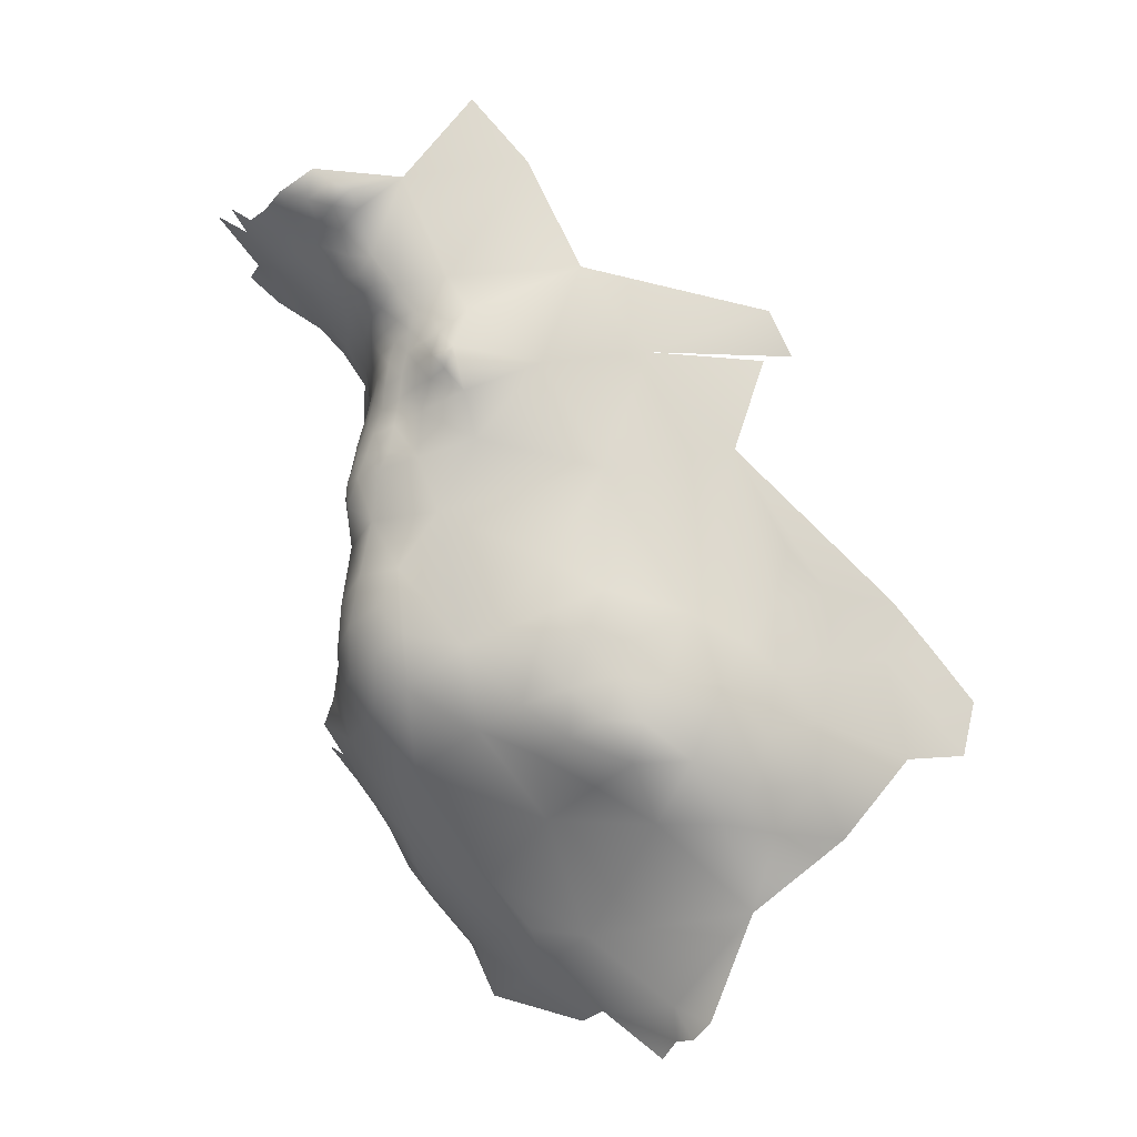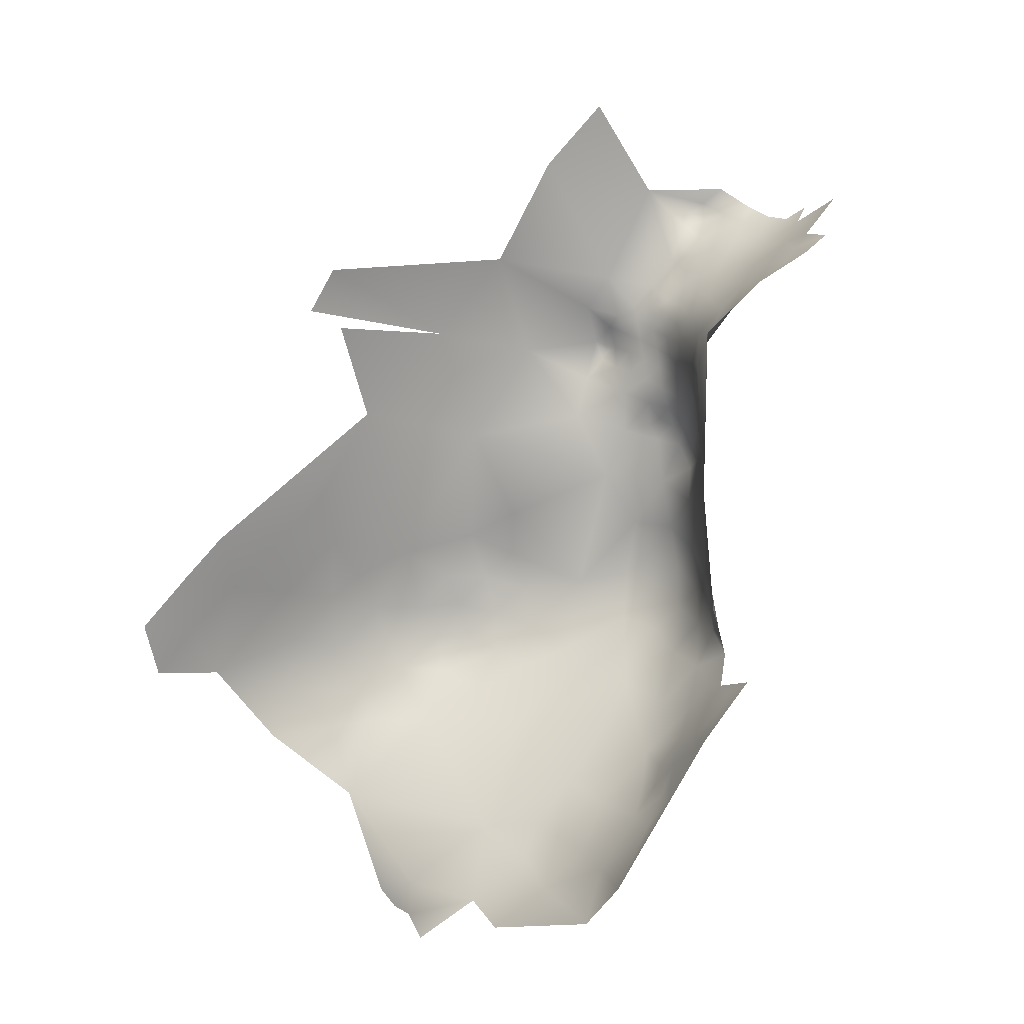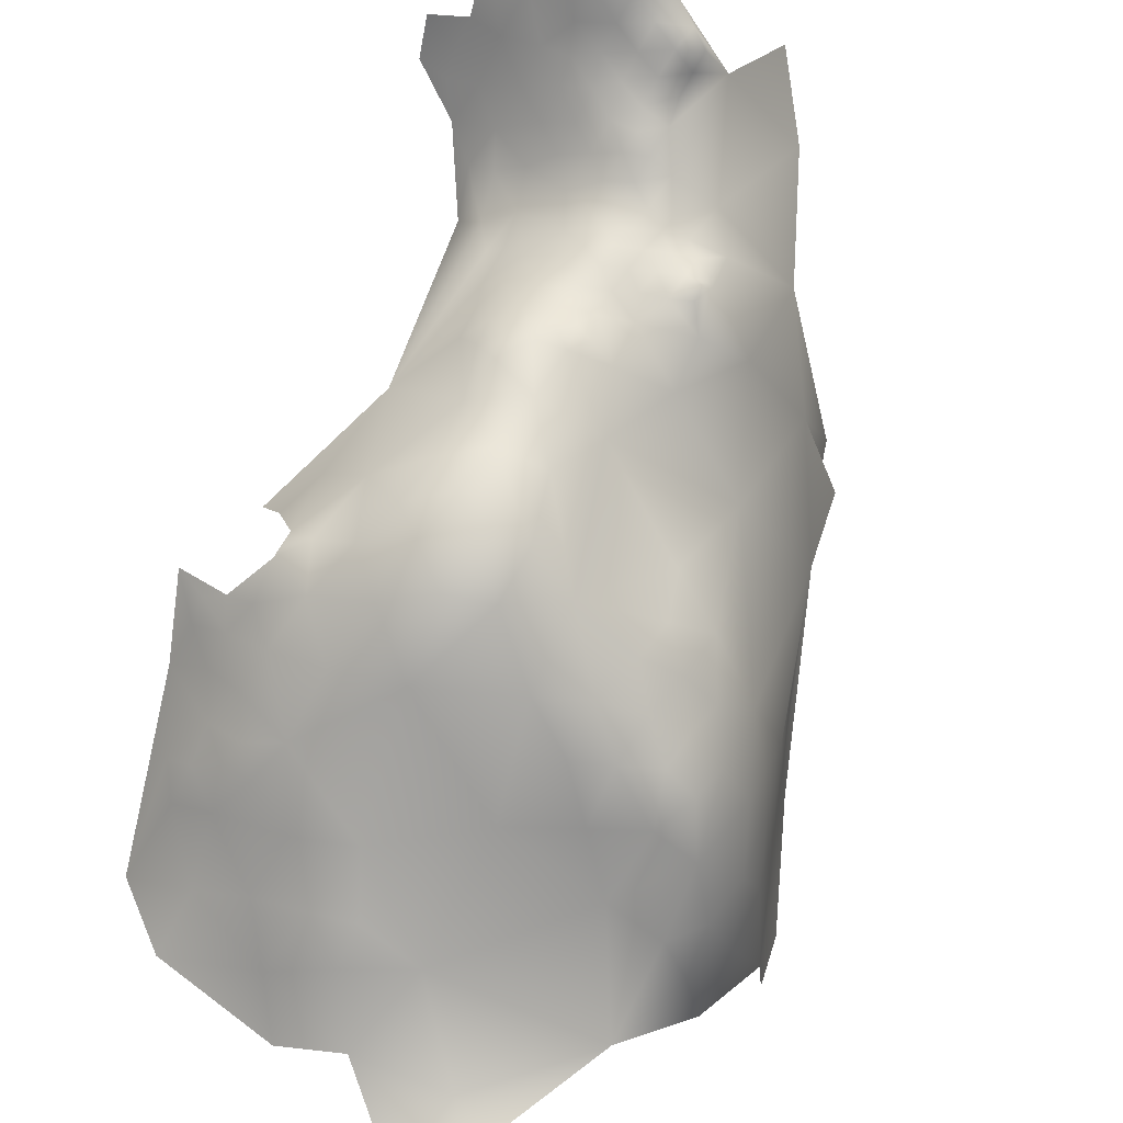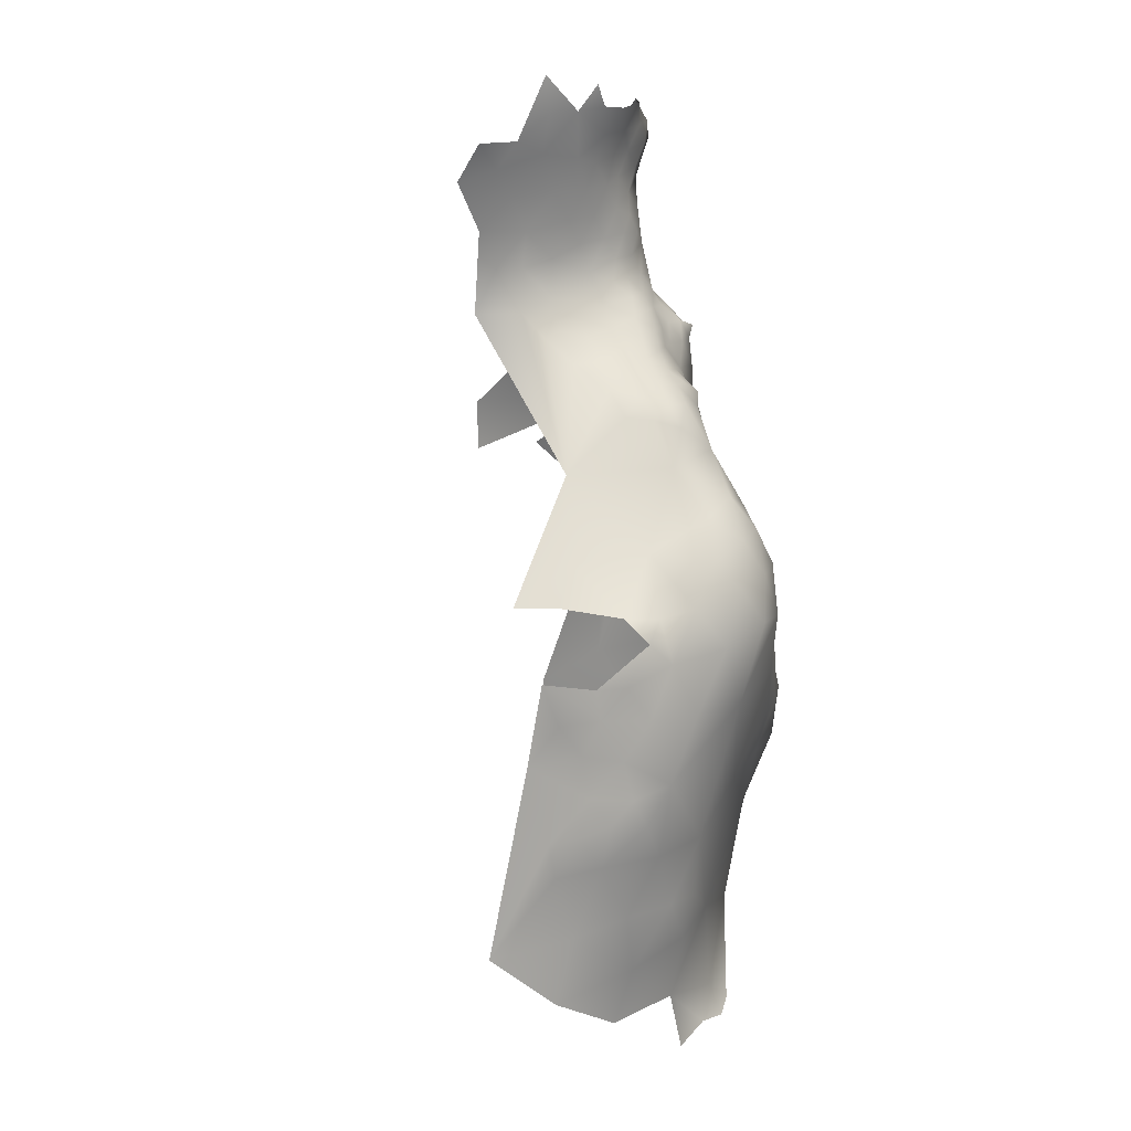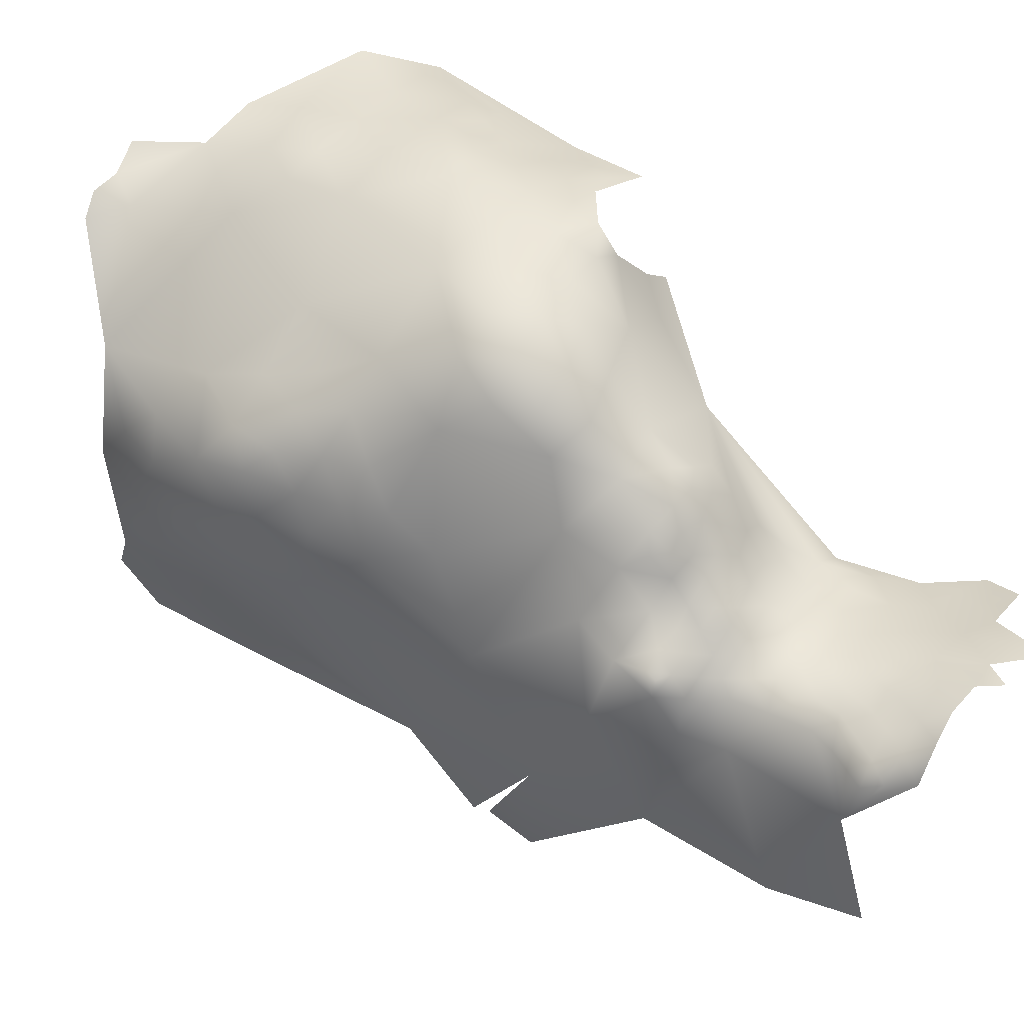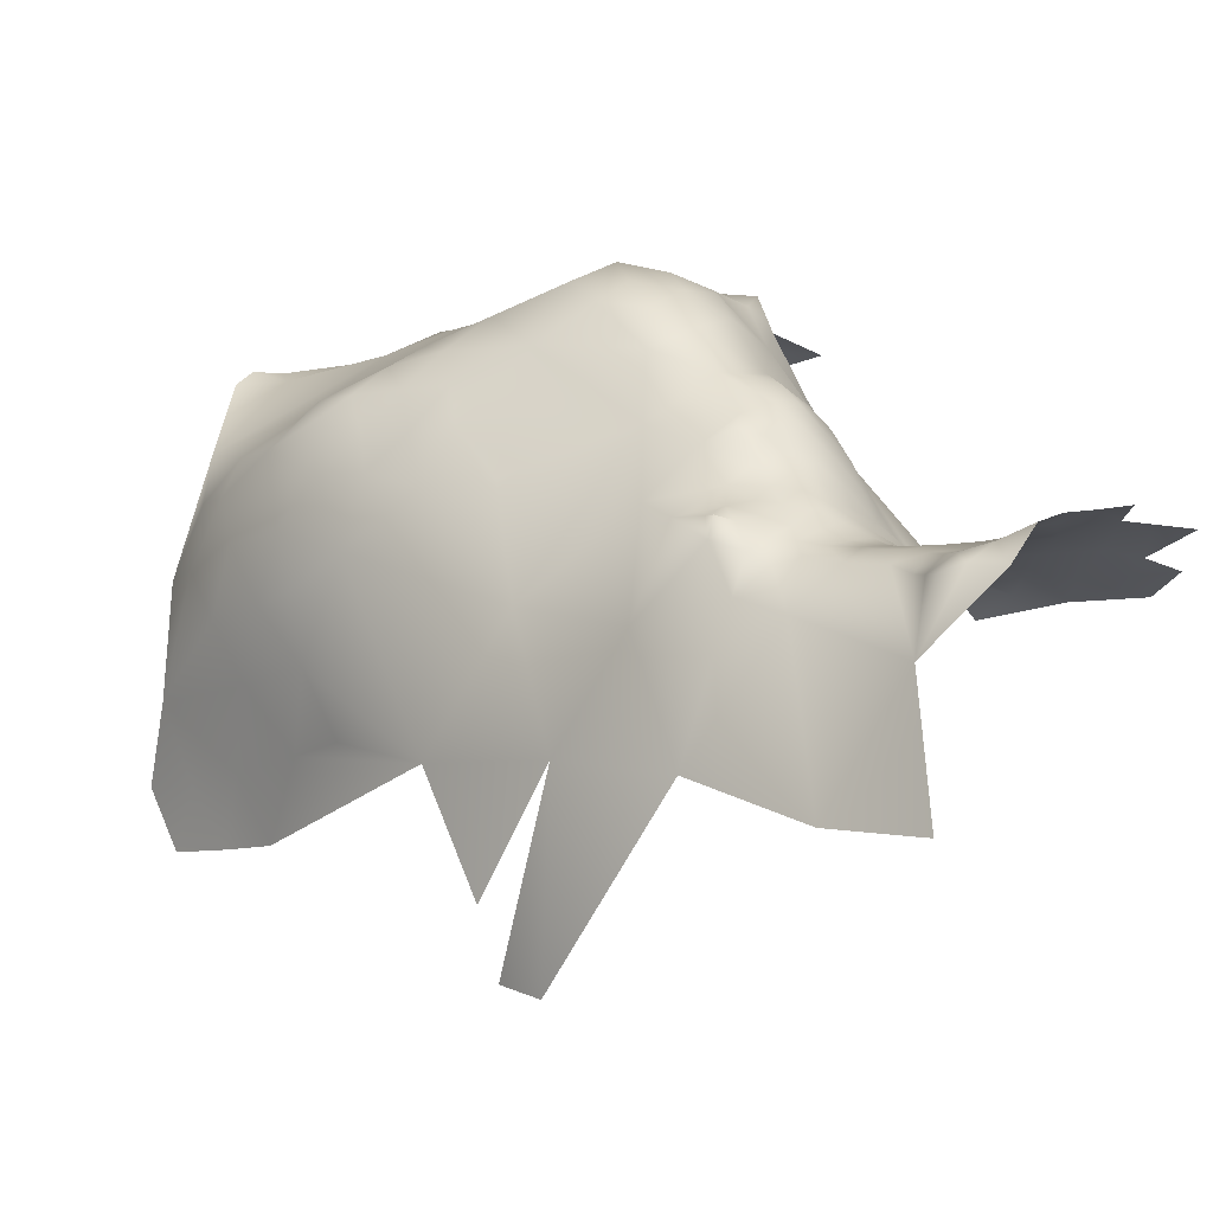
<metadata>
{"format":"obj","ext":"obj","renderer":"f3d","projection":"perspective","resolution":1024,"background":"white","views":[{"elev":8.1,"azim":41.4,"up":"+Y"},{"elev":-11.4,"azim":-143.8,"up":"+Y"},{"elev":79.8,"azim":35.6,"up":"+Z"},{"elev":-18.3,"azim":-58.6,"up":"+Y"},{"elev":76.0,"azim":153.0,"up":"+Z"},{"elev":24.2,"azim":166.3,"up":"+Z"}]}
</metadata>
<code>
v -390.7 110.3 580.2
v -397.2 107.8 573.1
v -372.4 125.2 586.7
v -376.2 121.3 585.1
v -372.1 130.4 587.6
v -368.6 126.5 587.8
v -366 129.3 587.3
v -426.2 171.6 595.3
v -429.2 171.6 590.2
v -409 150.7 602.2
v -413.5 148.1 599.1
v -418.4 147.8 595.3
v -421.9 152.6 596.3
v -422.2 156.8 599.3
v -426.5 155.6 595.6
v -417.5 142.9 593
v -414.4 144.8 596.2
v -420.6 141.9 590.5
v -417.3 138.1 589.4
v -421.1 161 602.6
v -412.4 139.9 593.5
v -421.6 166.1 606.3
v -419.3 170.1 606.6
v -422.5 169.9 603.1
v -424.5 160.3 600
v -416.5 157.6 603.6
v -427 158.7 597.9
v -431.5 159.9 596.2
v -426.8 150.8 591
v -417.1 152.5 599.7
v -410.2 145.2 599.1
v -412.3 211.4 603.1
v -412.3 214.7 602.6
v -412.3 217.8 601.8
v -412.3 220.8 600.7
v -412.1 223.8 600.3
v -415.2 219 600.5
v -409.3 222.4 600.5
v -409.6 216.3 602
v -409.5 213 602.6
v -407.1 214.8 602
v -406.9 218 601.7
v -406.9 221 600.6
v -409.7 219.5 600.8
v -403.9 216 602.2
v -403.9 219.4 602
v -401.4 217.6 602
v -405.3 211.5 602.5
v -415.4 215.9 601
v -415.2 212.6 602
v -412.2 228.5 600.5
v -415.4 228.6 601.6
v -415.2 225.4 600.5
v -418.3 227.4 601.1
v -418.3 223.7 599.7
v -421.4 225.6 599.8
v -421.4 229.5 601.8
v -424.9 227.4 600.2
v -425.2 231.2 602.5
v -428.6 229.6 601.2
v -428.5 225.6 598.3
v -424.8 223.7 597.8
v -433 227.7 598.9
v -432.9 231.9 602.5
v -438 230.8 600.1
v -437.6 235.9 605.3
v -442.4 231 598.9
v -437.8 226 595.1
v -441.4 234.4 603.2
v -447.4 229.2 596.2
v -442.2 227.9 595.6
v -437.3 239.2 608.3
v -434.2 237.6 607.5
v -430.7 235.6 605.6
v -430.3 239.1 608.1
v -426.7 237.9 606.2
v -426.8 241.5 608.6
v -426.4 234.7 604.2
v -423.1 237 604.6
v -423.2 240.4 606.6
v -419.6 236.2 603.8
v -419.7 239.5 605.4
v -422.8 233.6 602.9
v -419.4 232.6 602.5
v -423 244.7 605.7
v -419.4 242.9 605.7
v -433.1 222.9 594.4
v -438.6 221.7 590.5
v -427.5 221.1 595.1
v -429.3 232.6 603.1
v -416.8 239.1 603.2
v -416.6 236.3 602.1
v -417 241.7 604.4
v -444.6 238.2 604.6
v -421.5 220.9 597.5
v -418 220.4 599.1
v -415.3 222 599.8
v -409.2 225.1 599.9
v -415.5 232.7 601.7
v -441.6 224.9 593.1
v -418.1 230.2 601.9
v -428.5 213.6 590.9
v -430.6 219.1 592.3
v -431.9 213.4 585.5
v -418.8 216.7 598.4
v -433.9 218.5 590.4
v -409.1 209.5 604.1
v -418.1 213.4 599.5
v -421.2 211.6 596.9
v -418.3 210 600.5
v -418.4 206.3 602.1
v -415.5 209.1 603
v -421.2 202.9 600.3
v -420.9 207.5 599
v -418.6 202.2 603.4
v -420.3 198.8 602.3
v -417.8 198.7 605.2
v -416 201.2 606.5
v -415.6 204.8 605.1
v -414.8 198 607.7
v -423.9 211.9 594.1
v -423.2 206.9 595.9
v -425.7 210.7 592.6
v -425.4 216.5 593.7
v -412.9 202.3 607.5
v -412.7 208.1 604.5
v -410.2 206.9 605.7
v -409 203.6 607
v -412.6 205.4 606.1
v -404.3 222.4 599.8
v -400.8 220.7 600.8
v -401.8 219.4 602.8
v -407.6 206.2 606.5
v -406.3 229.9 596.2
v -406.4 224 598.9
v -402 225.5 596.6
v -446 225.4 591.9
v -379.8 218 551.7
v -377.7 217.8 561.3
v -382.9 224.5 553.3
v -402.2 190.9 610.2
v -400 198.4 604.7
v -408.6 196.8 609
v -415 192.4 606.8
v -413.2 185 610.6
v -419 179.6 604.8
v -413.4 178.4 611.3
v -408.4 189.5 611.6
v -408.5 182.8 613.5
v -403.6 185.9 613
v -403.2 179.4 613.9
v -408.8 175.8 613.2
v -414.8 172.3 609.5
v -409 168.1 610.9
v -403.5 172.6 613.8
v -416.1 164.7 606.7
v -409.6 159.6 606.8
v -401 162.9 608.6
v -397.9 175.3 613
v -398.7 182.7 612.9
v -424.7 177.9 596.5
v -424.7 190.5 595.6
v -404 205.5 604.7
v -361.6 177.6 579
v -359.7 177.3 569.4
v -365.1 186.1 575
v -364.2 176.8 587.4
v -369.8 185.8 588.1
v -368.6 177.2 594
v -373.2 182.5 595.7
v -369.2 172.4 598
v -378.1 182.5 599.8
v -382.7 186.2 601.4
v -385.6 192.2 597.6
v -377.9 188.9 595.9
v -383 180.6 604
v -378.5 176.4 602.4
v -383.9 173.9 605.7
v -378.2 169.6 602.7
v -373.6 172.7 600.9
v -373.7 177.8 598
v -389.8 169.9 607.7
v -382.9 166.9 603.8
v -359.7 169.7 583.4
v -360 162.7 586.2
v -357.3 170.4 574.6
v -370.8 166.6 598.2
v -397.3 208.2 600.1
v -392.1 181.2 608
v -363.9 186.1 564.4
v -367.6 192.5 568.8
v -358.3 176.7 558.2
v -356.7 177.2 549
v -354 170 553.8
v -351.7 169.5 545.2
v -351.7 163.9 561.9
v -349.8 162.8 550.5
v -360.9 183.7 552.4
v -364.7 181.4 582
v -370.8 157.5 593.3
v -377 162.5 598.6
v -385.2 156.8 599.1
v -398.7 214.7 600.9
v -364.9 167 593.1
v -362.9 157.9 588.9
v -358.4 156.4 583
v -354.6 154.2 572.7
v -355.9 162.5 577.5
v -390.8 134 593.7
v -391.3 139.6 595.8
v -396.6 137.4 595
v -396 146.4 599.4
v -403.5 142.6 597.2
v -403.4 134.9 592.1
v -397.6 129 589.7
v -409.8 131.5 587.5
v -418.1 128.3 579.8
v -409.1 123.3 584.5
v -383 139.5 593.2
v -392.3 122.8 583.6
v -384.5 127.2 588.1
v -395.2 231.2 580.8
v -385.1 219.4 577.9
v -393.5 218.2 591.1
v -374.4 206.1 572.2
v -413.1 254.7 583.9
v -414.6 243.6 596.5
v -404.7 245.9 581.5
v -384.7 204.1 588.1
v -361 145.2 584.6
f 128 129 125
f 107 40 32
f 39 34 33
f 44 43 38
f 39 33 40
f 41 40 48
f 41 39 40
f 36 38 98
f 35 37 34
f 32 40 33
f 127 126 129
f 127 129 128
f 45 46 42
f 57 101 84
f 107 48 40
f 38 35 44
f 38 36 35
f 54 101 57
f 44 35 34
f 97 37 35
f 42 39 41
f 42 41 45
f 55 97 53
f 81 92 91
f 52 101 54
f 116 115 113
f 91 82 81
f 50 32 33
f 46 43 42
f 55 96 97
f 99 101 52
f 135 43 130
f 42 43 44
f 127 128 133
f 98 51 36
f 126 127 107
f 126 107 32
f 46 47 132
f 46 45 47
f 53 36 51
f 53 51 52
f 91 93 82
f 131 46 132
f 134 98 135
f 36 97 35
f 36 53 97
f 54 56 55
f 39 44 34
f 39 42 44
f 111 112 110
f 112 126 32
f 112 32 50
f 53 54 55
f 53 52 54
f 116 117 115
f 49 34 37
f 130 43 46
f 66 73 72
f 96 37 97
f 76 78 79
f 49 50 33
f 49 33 34
f 56 54 57
f 131 130 46
f 125 129 119
f 125 119 118
f 124 102 123
f 78 83 79
f 76 74 78
f 108 49 105
f 77 80 85
f 76 75 74
f 3 6 5
f 59 83 78
f 77 75 76
f 79 81 82
f 79 82 80
f 122 109 121
f 136 134 135
f 38 43 135
f 38 135 98
f 80 76 79
f 80 77 76
f 117 120 118
f 90 78 74
f 109 122 114
f 110 112 50
f 58 56 57
f 19 16 18
f 82 93 86
f 111 115 119
f 111 113 115
f 105 49 37
f 105 37 96
f 73 74 75
f 11 31 10
f 59 60 58
f 59 58 57
f 114 113 111
f 114 111 110
f 57 84 83
f 57 83 59
f 62 58 61
f 95 96 55
f 130 136 135
f 61 58 60
f 99 84 101
f 84 92 81
f 84 99 92
f 108 110 50
f 108 50 49
f 81 79 83
f 81 83 84
f 80 86 85
f 80 82 86
f 68 71 100
f 105 96 95
f 109 110 108
f 109 114 110
f 126 119 129
f 20 25 14
f 24 22 23
f 62 56 58
f 115 117 118
f 115 118 119
f 5 6 7
f 12 16 17
f 112 119 126
f 112 111 119
f 45 41 48
f 64 60 90
f 21 16 19
f 90 60 59
f 90 59 78
f 71 137 100
f 56 95 55
f 56 62 95
f 124 103 102
f 124 89 103
f 21 17 16
f 64 90 74
f 65 63 64
f 99 52 51
f 70 137 71
f 63 61 60
f 63 60 64
f 124 123 121
f 70 71 67
f 30 14 13
f 11 12 17
f 87 103 89
f 134 51 98
f 120 125 118
f 68 100 88
f 107 127 133
f 156 23 22
f 109 108 105
f 17 31 11
f 141 142 143
f 15 27 28
f 170 172 181
f 149 150 148
f 145 149 148
f 68 87 63
f 131 136 130
f 14 25 27
f 87 106 103
f 159 160 151
f 89 62 61
f 179 178 183
f 30 13 12
f 30 12 11
f 87 68 88
f 87 88 106
f 176 177 172
f 15 14 27
f 15 13 14
f 155 159 151
f 151 150 149
f 151 160 150
f 179 180 177
f 179 177 178
f 209 210 211
f 152 155 151
f 122 113 114
f 170 181 169
f 219 210 209
f 89 95 62
f 87 89 61
f 87 61 63
f 26 20 14
f 26 14 30
f 152 151 149
f 68 63 65
f 172 173 176
f 172 175 173
f 183 178 182
f 181 172 177
f 181 177 180
f 65 64 66
f 66 74 73
f 66 64 74
f 65 69 67
f 65 66 69
f 170 169 168
f 65 67 71
f 65 71 68
f 203 47 45
f 122 121 123
f 66 94 69
f 170 175 172
f 189 160 159
f 205 206 185
f 29 13 15
f 141 148 150
f 167 168 169
f 148 141 143
f 148 143 144
f 144 145 148
f 174 173 175
f 156 153 23
f 124 95 89
f 12 18 16
f 25 28 27
f 147 152 149
f 147 149 145
f 102 103 106
f 102 106 104
f 176 178 177
f 181 171 169
f 181 180 171
f 144 120 117
f 163 133 128
f 156 22 20
f 156 20 26
f 154 155 152
f 88 100 137
f 143 120 144
f 187 171 180
f 143 128 125
f 143 125 120
f 124 121 109
f 153 152 147
f 153 154 152
f 30 11 10
f 187 200 204
f 204 171 187
f 164 199 167
f 163 107 133
f 163 48 107
f 203 131 47
f 25 20 22
f 166 199 164
f 192 193 198
f 201 200 187
f 156 154 153
f 142 128 143
f 142 163 128
f 67 69 94
f 194 193 192
f 124 105 95
f 124 109 105
f 194 197 195
f 204 200 205
f 184 164 167
f 204 205 185
f 195 193 194
f 203 45 48
f 186 164 184
f 186 165 164
f 158 155 154
f 185 206 208
f 161 9 8
f 21 31 17
f 199 168 167
f 156 26 157
f 212 213 211
f 212 211 210
f 146 24 23
f 146 153 147
f 146 23 153
f 29 12 13
f 166 164 165
f 29 18 12
f 184 185 208
f 184 208 186
f 215 211 214
f 215 209 211
f 146 147 145
f 188 48 163
f 188 203 48
f 221 219 209
f 213 10 31
f 190 192 198
f 187 180 179
f 187 179 201
f 213 214 211
f 189 182 178
f 188 163 142
f 157 158 154
f 157 154 156
f 217 218 216
f 201 179 183
f 29 15 28
f 221 215 220
f 221 209 215
f 197 194 196
f 26 30 10
f 26 10 157
f 88 104 106
f 207 208 206
f 144 117 116
f 189 178 176
f 182 189 159
f 141 150 160
f 165 192 190
f 161 8 24
f 161 24 146
f 166 165 190
f 166 190 191
f 204 169 171
f 216 21 19
f 214 21 216
f 213 31 21
f 213 21 214
f 168 175 170
f 216 215 214
f 204 185 184
f 230 206 205
f 204 167 169
f 204 184 167
f 227 93 91
f 158 159 155
f 218 215 216
f 212 10 213
f 162 116 113
f 146 145 144
f 202 201 183
f 227 91 92
f 221 4 3
f 221 3 5
f 228 226 227
f 162 161 146
f 229 223 224
f 217 216 19
f 158 182 159
f 227 86 93
f 224 131 203
f 166 168 199
f 196 194 192
f 212 210 219
f 222 224 223
f 202 200 201
f 224 136 131
f 162 144 116
f 162 146 144
f 230 207 206
f 196 208 207
f 196 186 208
f 220 215 218
f 224 203 188
f 162 113 122
f 227 92 99
f 227 85 86
f 189 141 160
f 158 157 10
f 225 223 229
f 217 19 18
f 223 225 139
f 196 165 186
f 196 192 165
f 230 205 200
f 230 5 7
f 222 136 224
f 162 9 161
f 227 99 51
f 227 51 134
f 229 224 188
f 222 134 136
f 229 174 175
f 162 122 123
f 225 166 191
f 162 123 102
f 225 191 190
f 228 227 134
f 228 134 222
f 162 102 104
f 217 18 29
f 223 138 140
f 229 175 168
f 229 188 142
f 225 229 168
f 225 168 166
f 222 223 140
f 225 190 198
f 47 131 132
f 182 202 183
f 5 219 221
f 212 158 10
f 158 202 182
f 212 202 158
f 219 202 212
f 219 200 202
f 230 219 5
f 219 230 200
f 173 189 176
f 174 189 173
f 189 142 141
f 174 142 189
f 142 174 229

</code>
